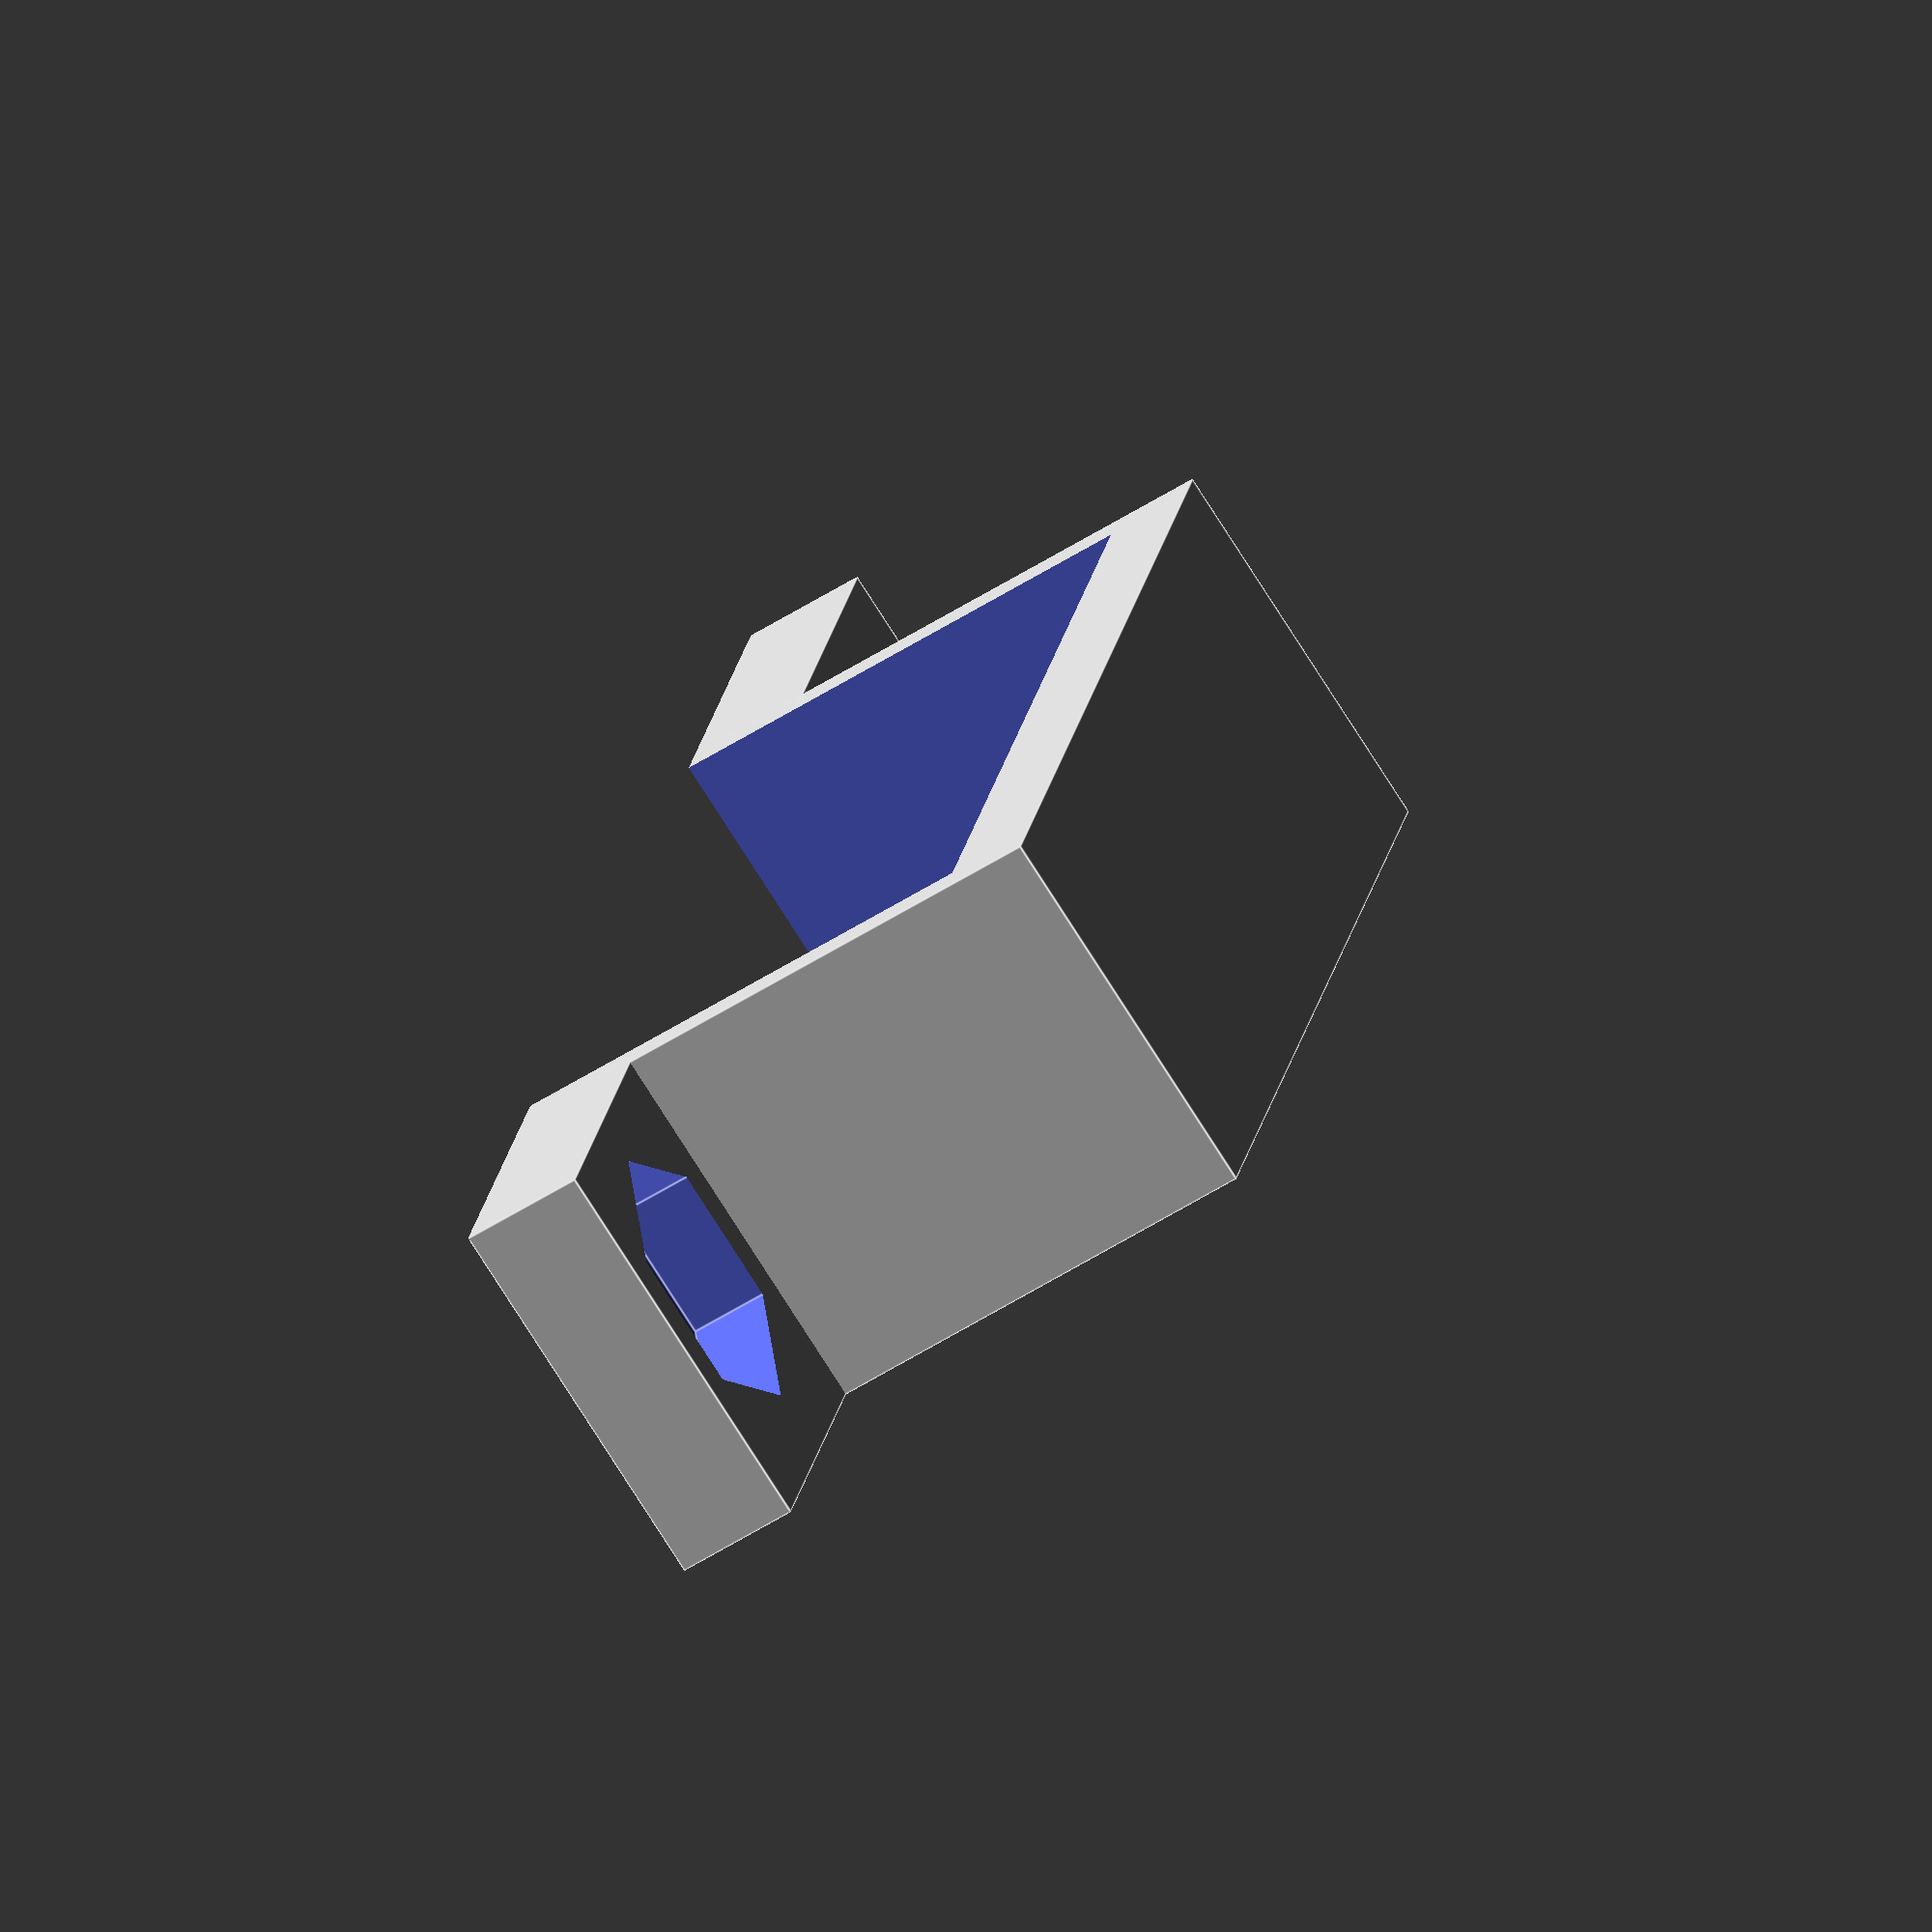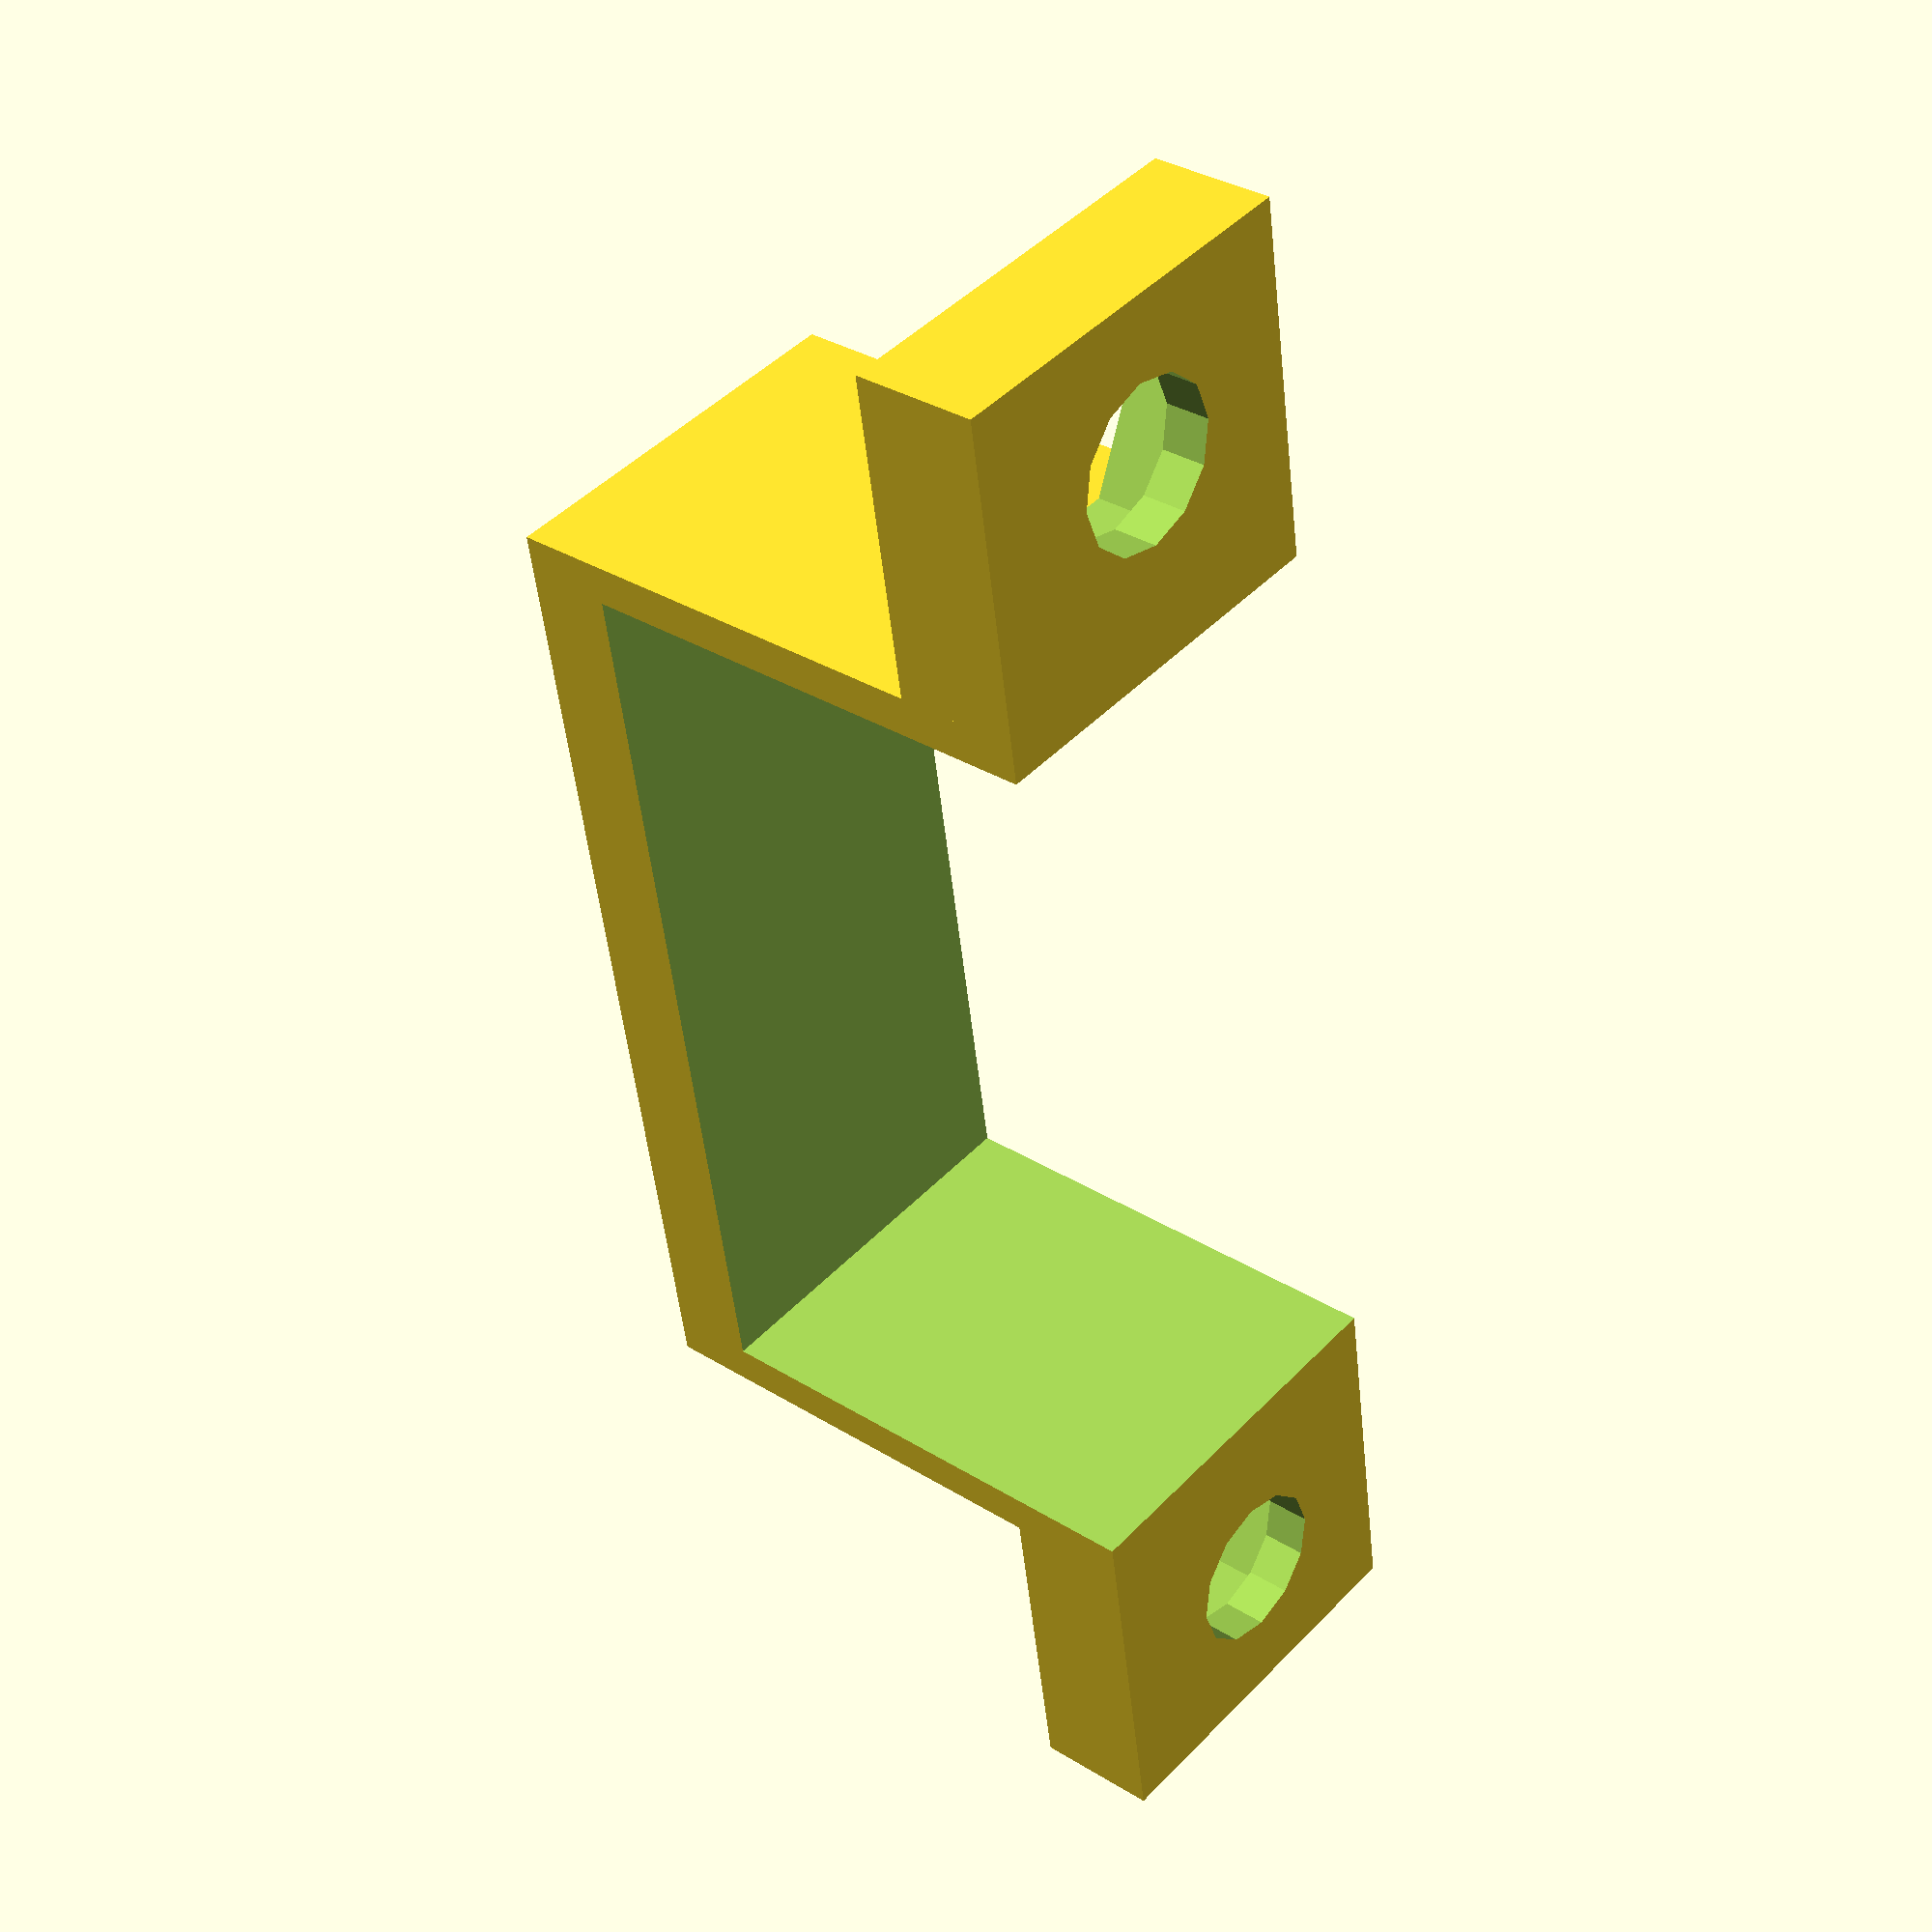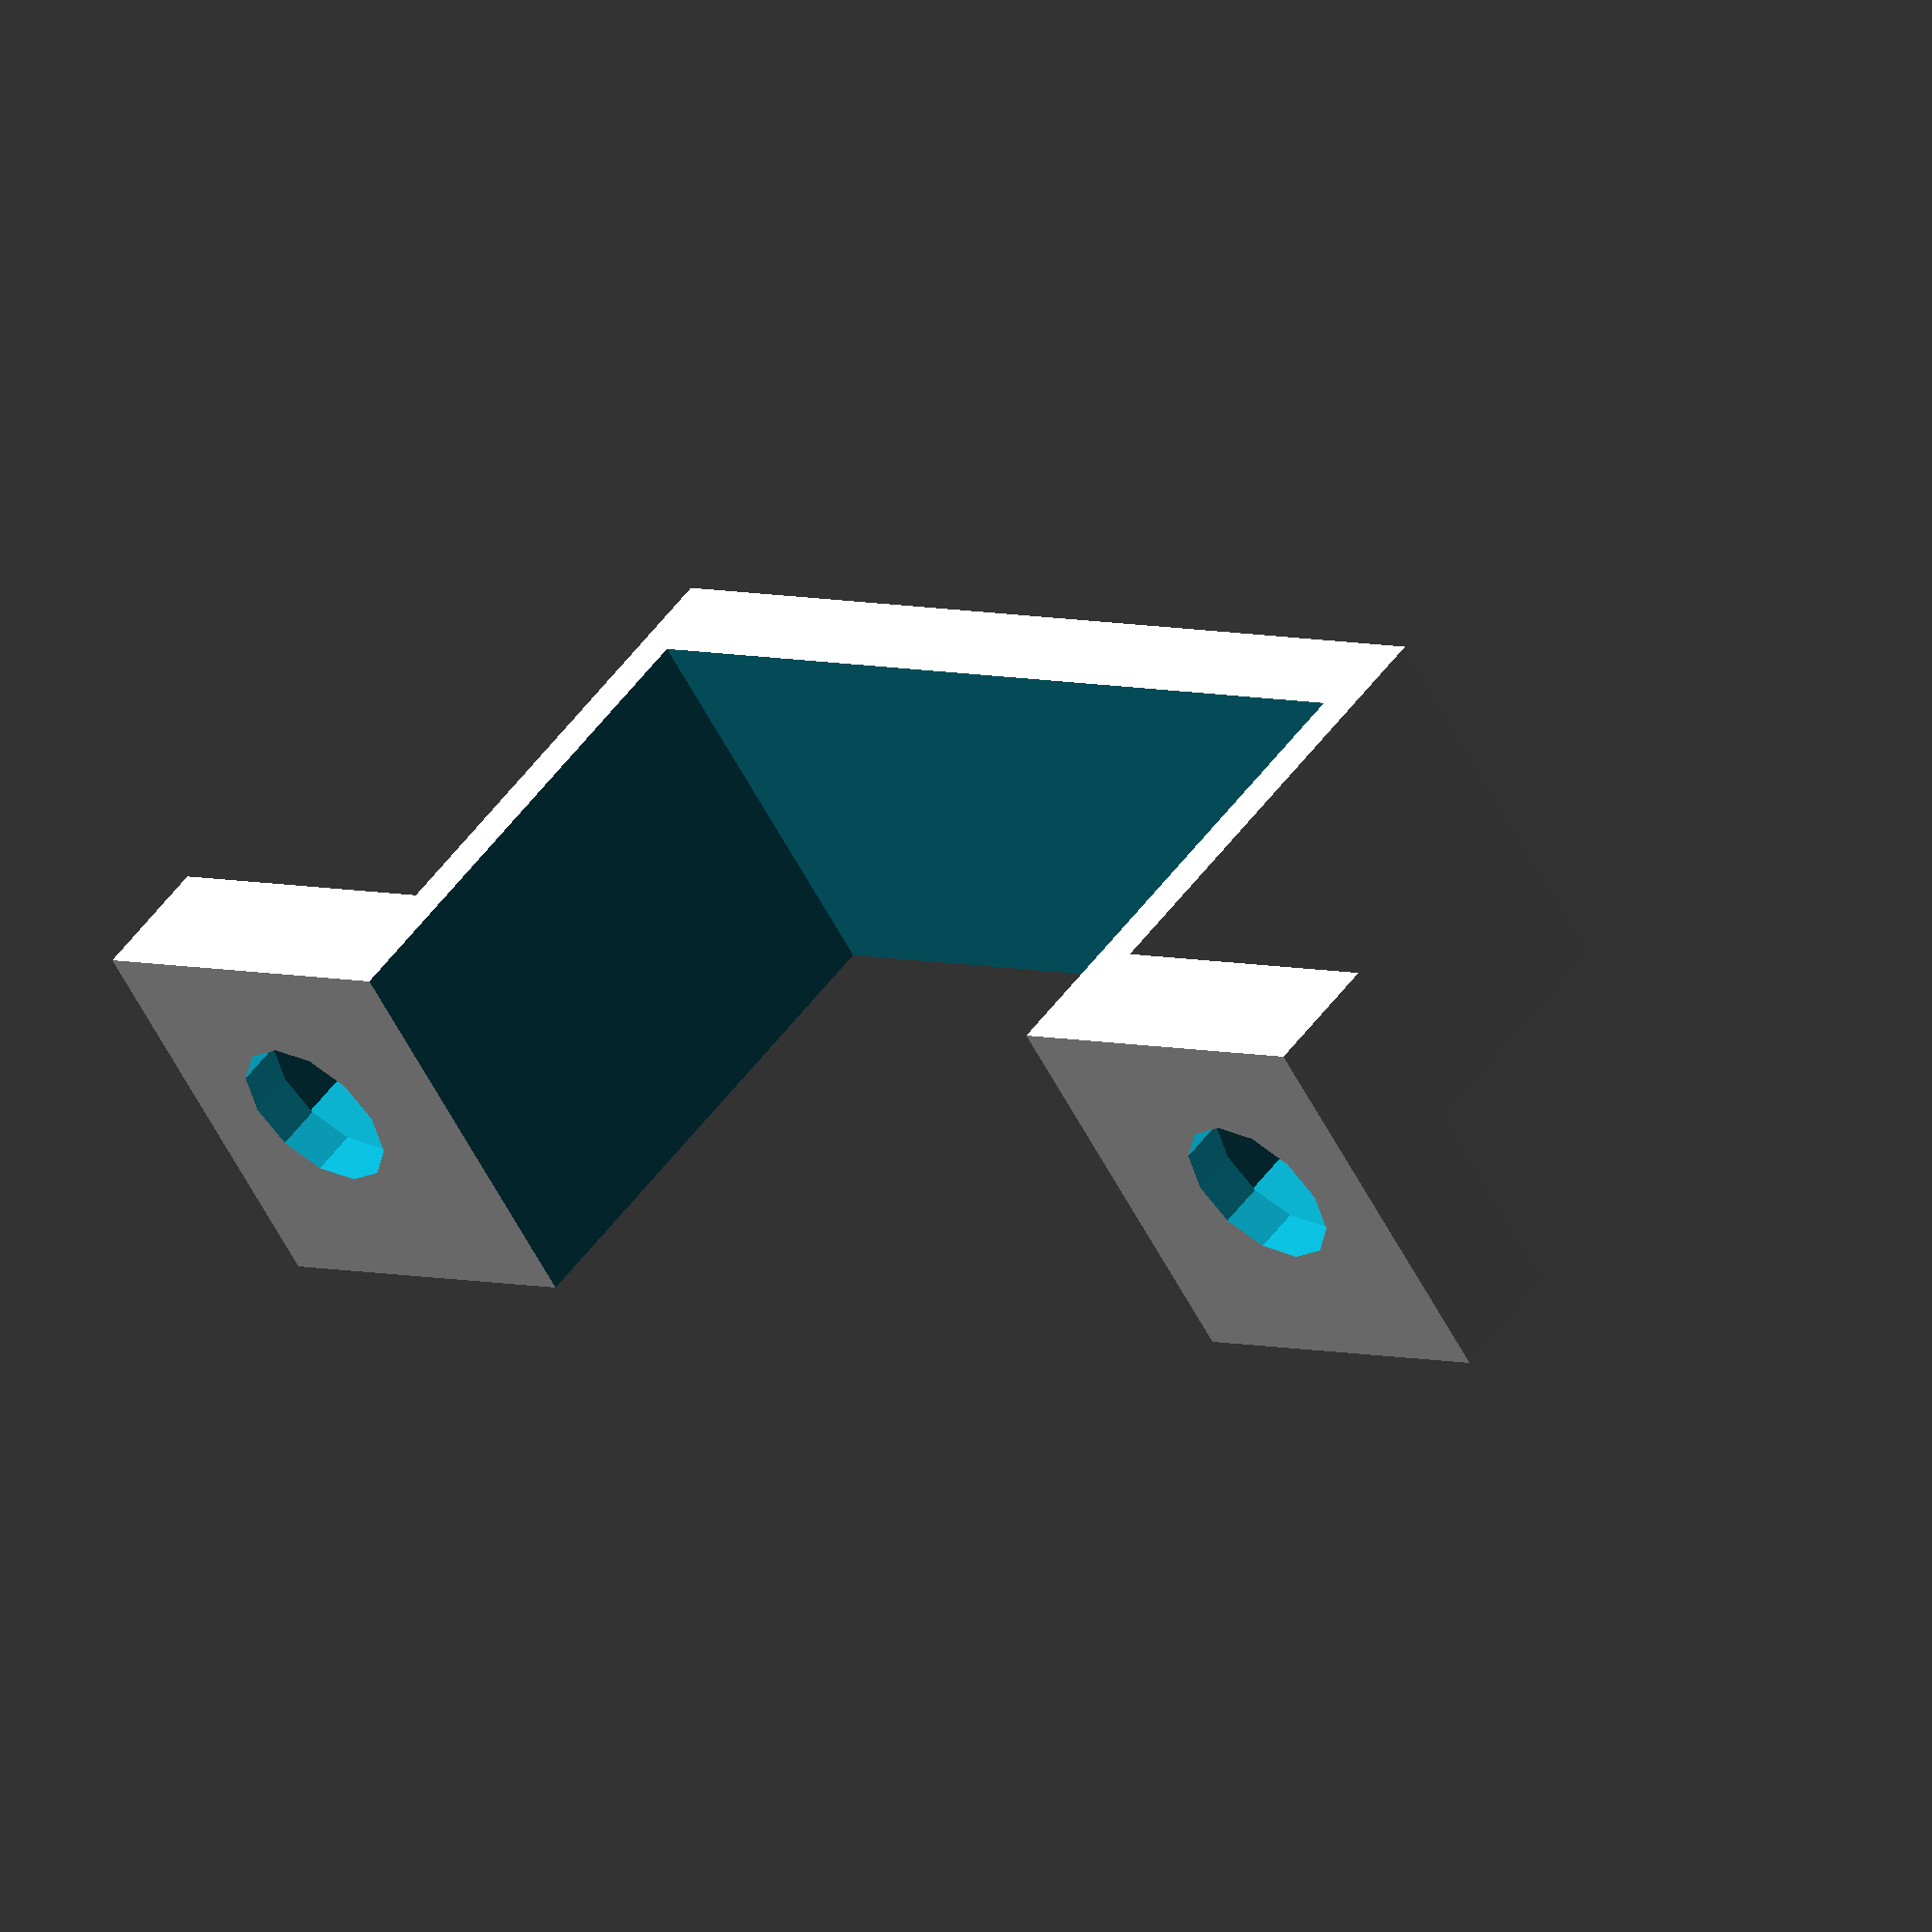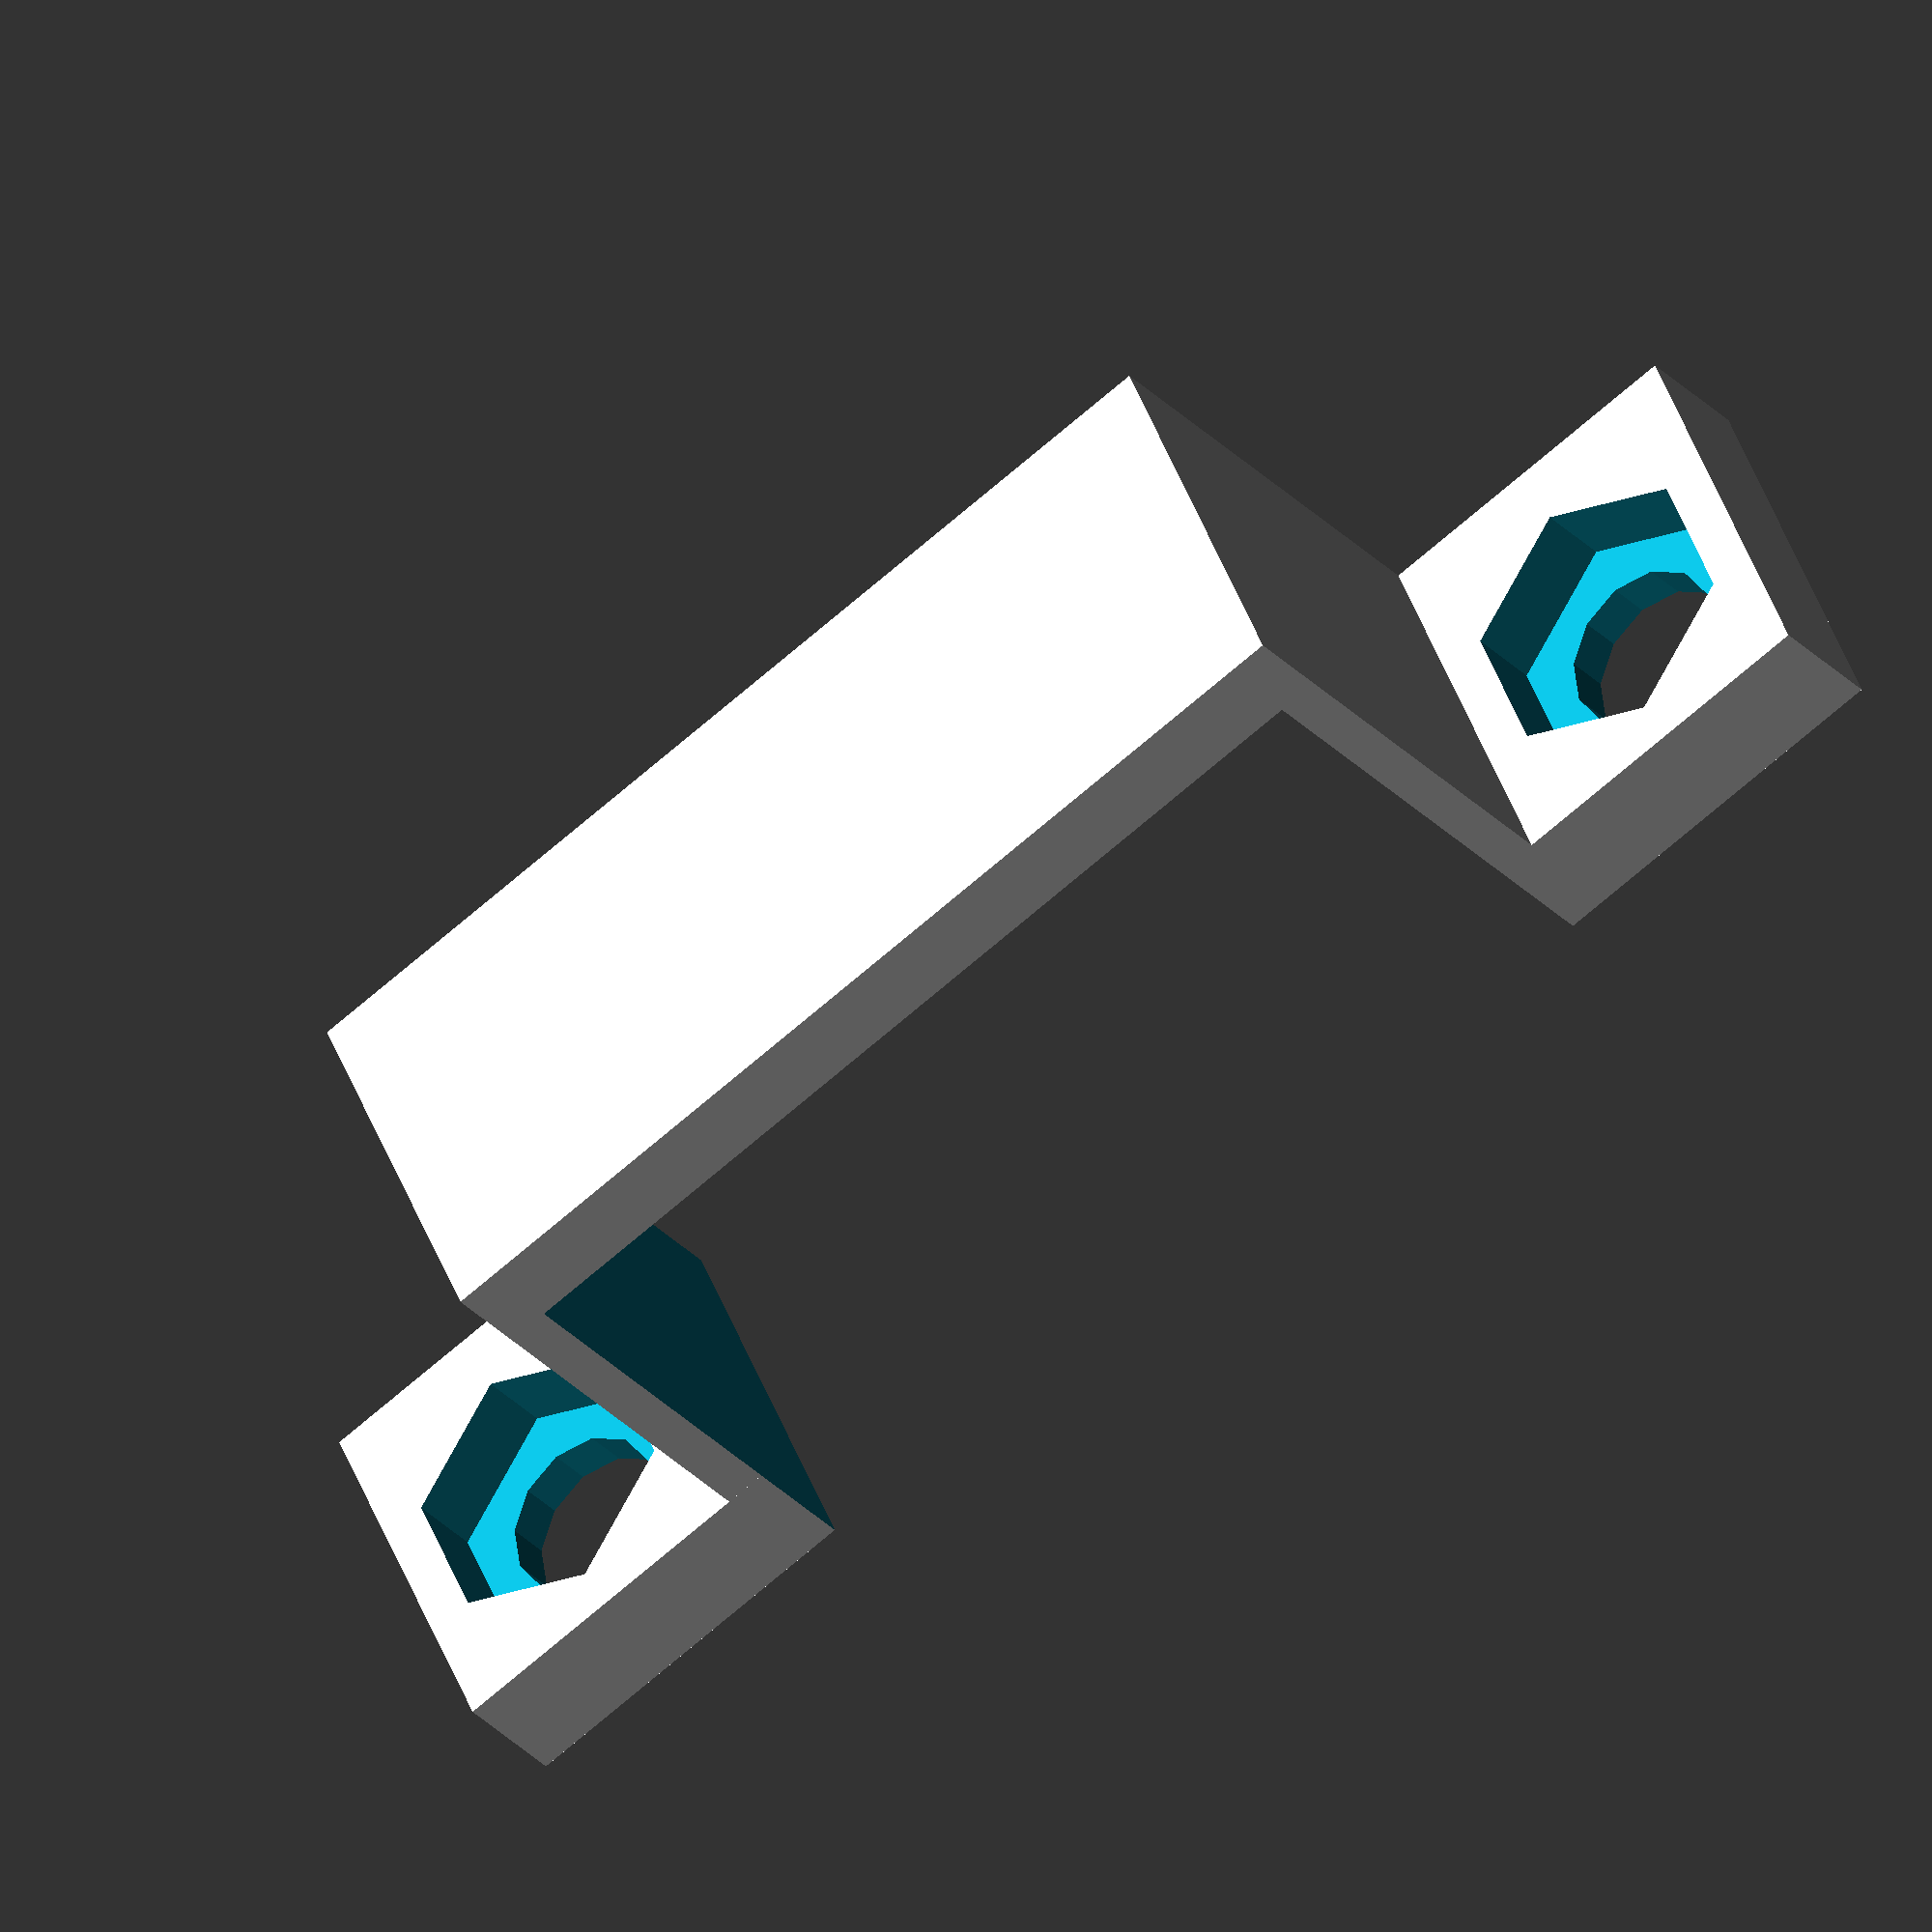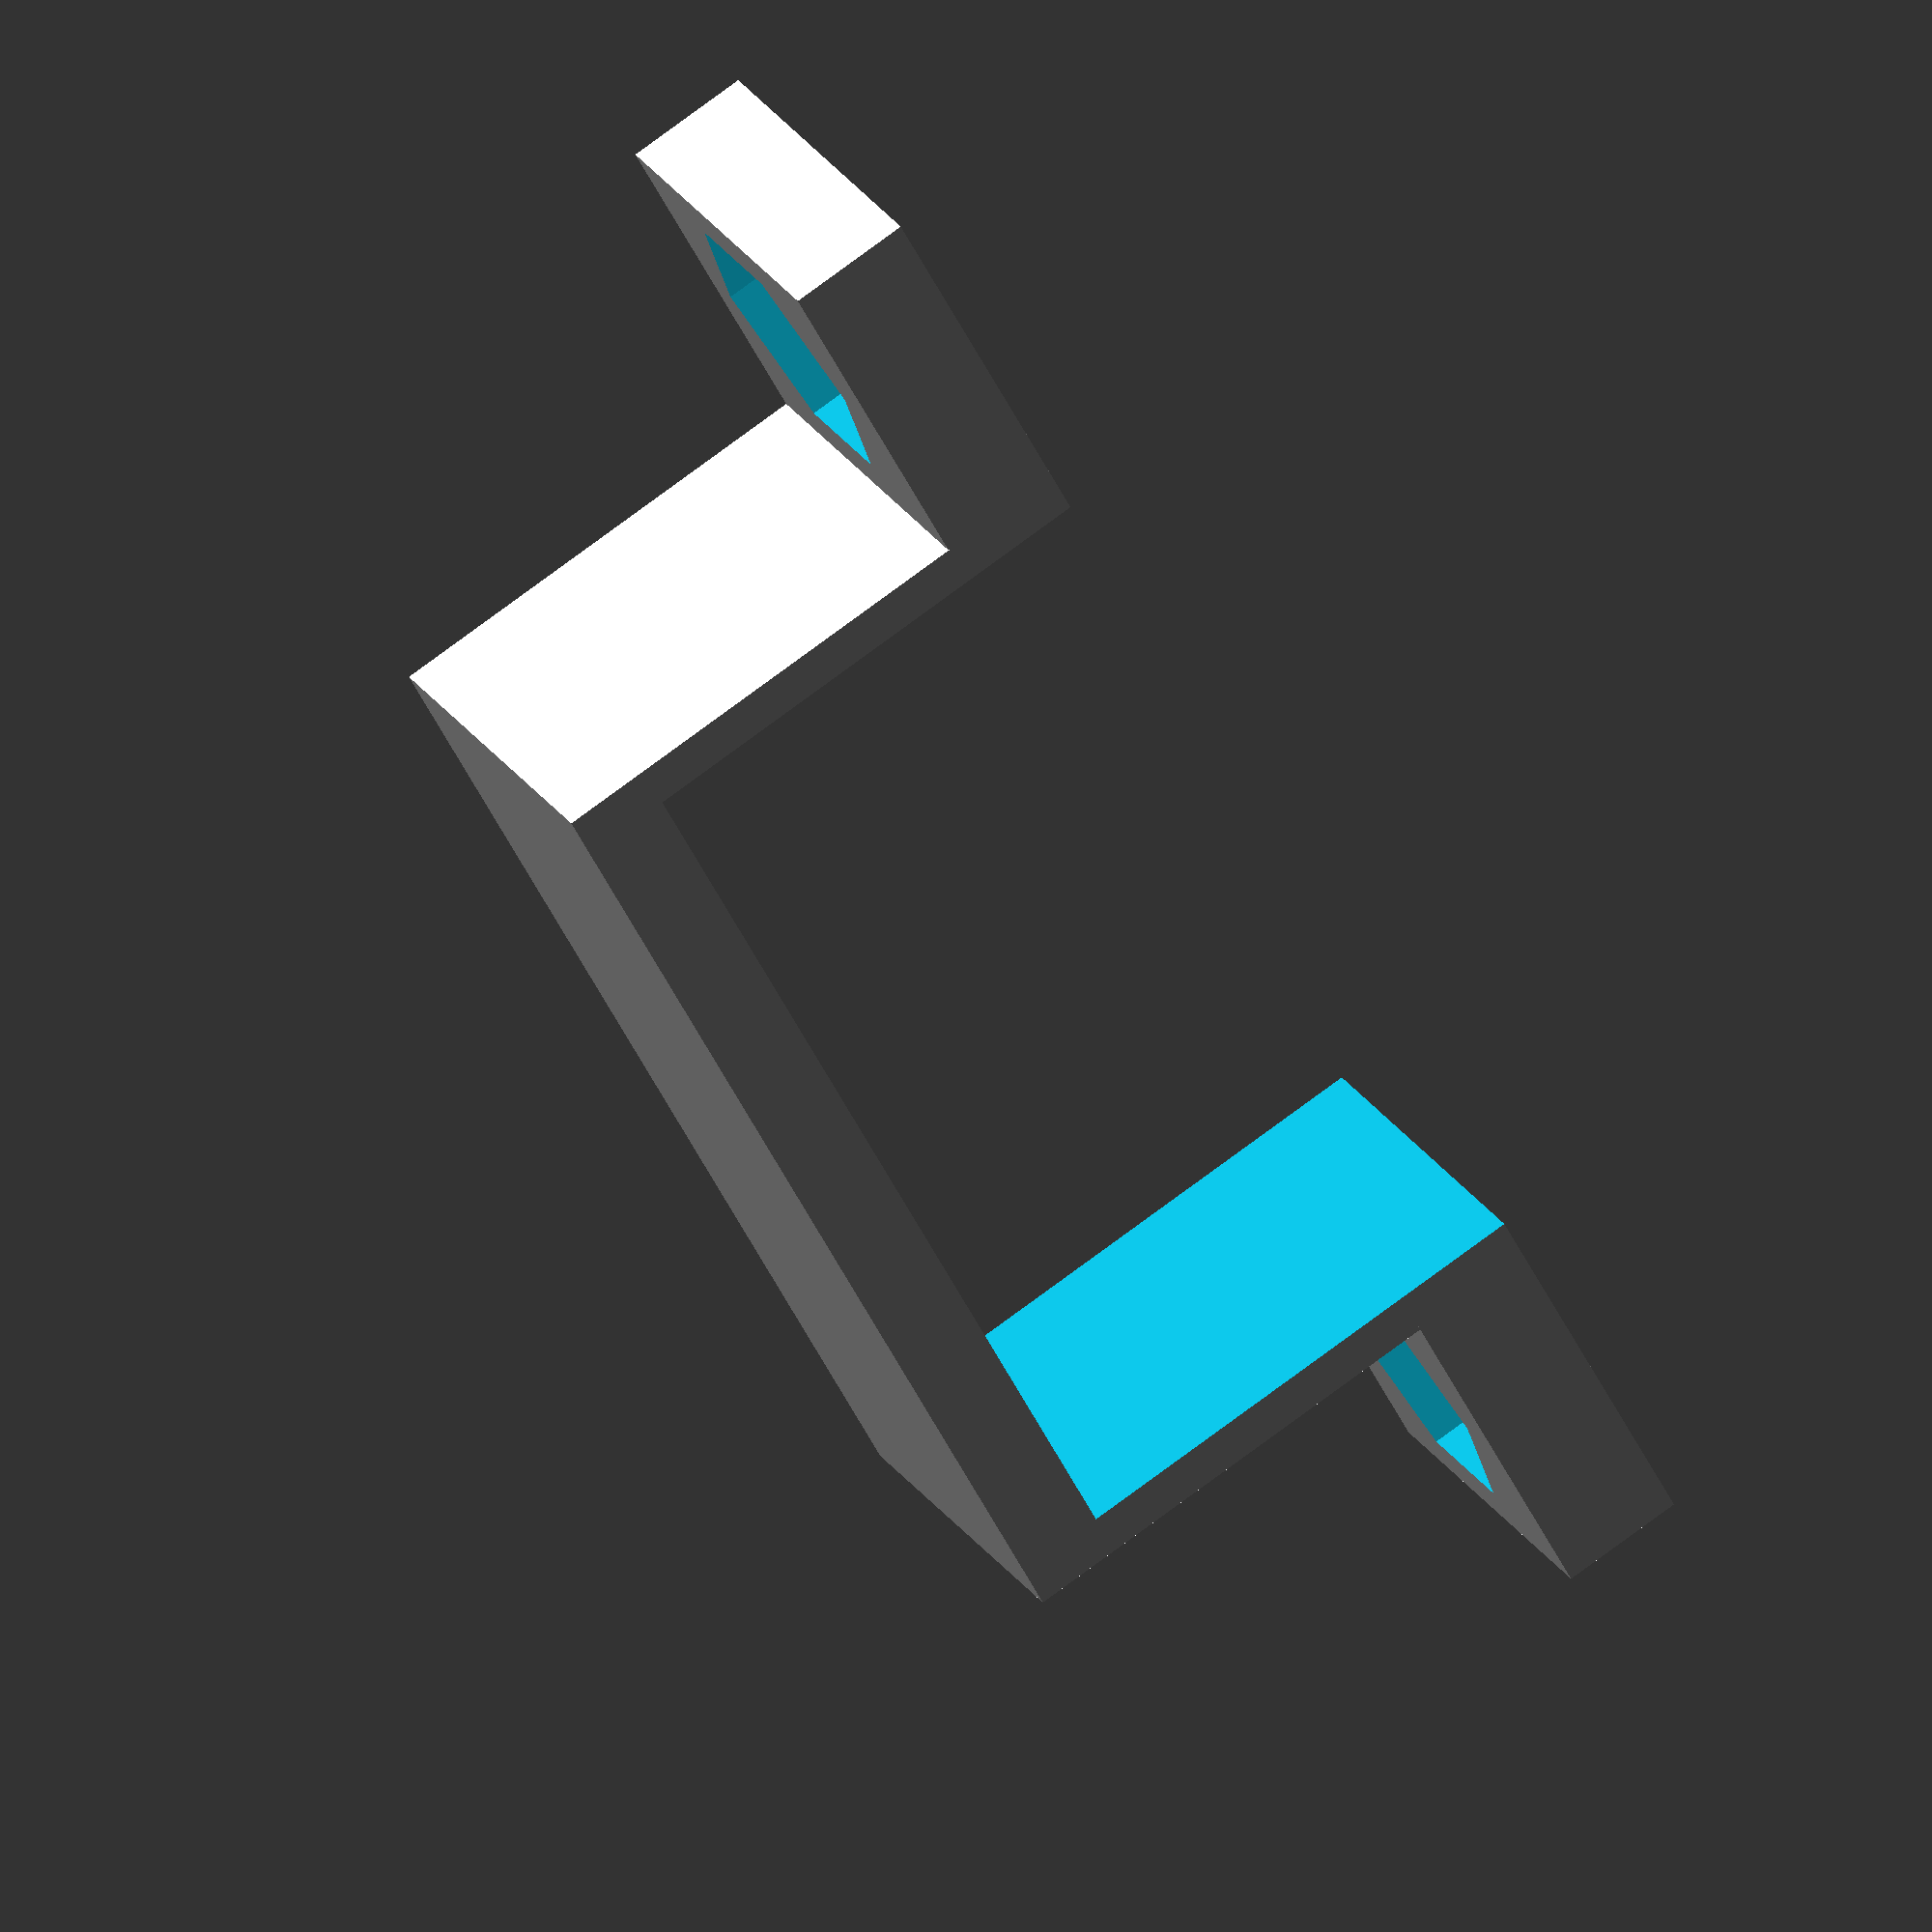
<openscad>

//  press-plate for the servo to hold it
translate([10,-37,-7])
        difference()
        {
            union()
            {
                cube( [14,25,9.5] ); // main shape
                translate( [0,-8,0] ) cube( [3,25+2*8,9.5] ); // mount around screws
            }
            translate([-0.1,1,-0.1])
                cube( [12,23,10] );
            translate([1.1,-4,4.5]) 
                rotate([0,90,0])
                    {
                        cylinder( d=6.7, h=2, $fn=6 ); // 3mm nut
                        translate([0,0,-2]) cylinder( d=4, h=5, $fn=12 ); // 3mm screw
                    }
            translate([1.1,25+4,4.5]) 
                rotate([0,90,0])
                    {
                        cylinder( d=6.7, h=2, $fn=6 ); // 3mm nut
                        translate([0,0,-2]) cylinder( d=4, h=5, $fn=12 ); // 3mm screw
                    }
        }

</openscad>
<views>
elev=75.5 azim=169.0 roll=212.2 proj=o view=edges
elev=135.0 azim=352.1 roll=139.9 proj=p view=solid
elev=58.1 azim=228.8 roll=207.3 proj=o view=wireframe
elev=315.3 azim=307.3 roll=160.8 proj=o view=wireframe
elev=156.8 azim=331.2 roll=203.6 proj=o view=solid
</views>
